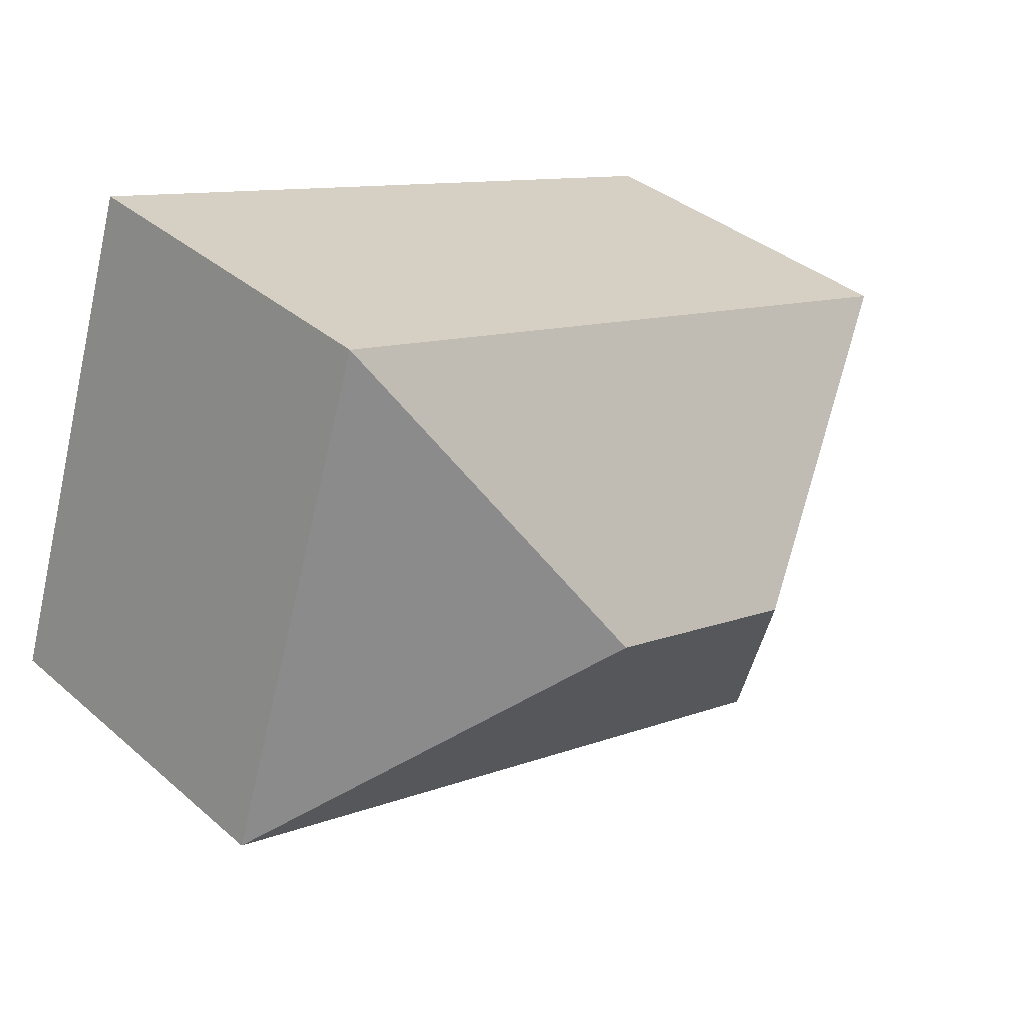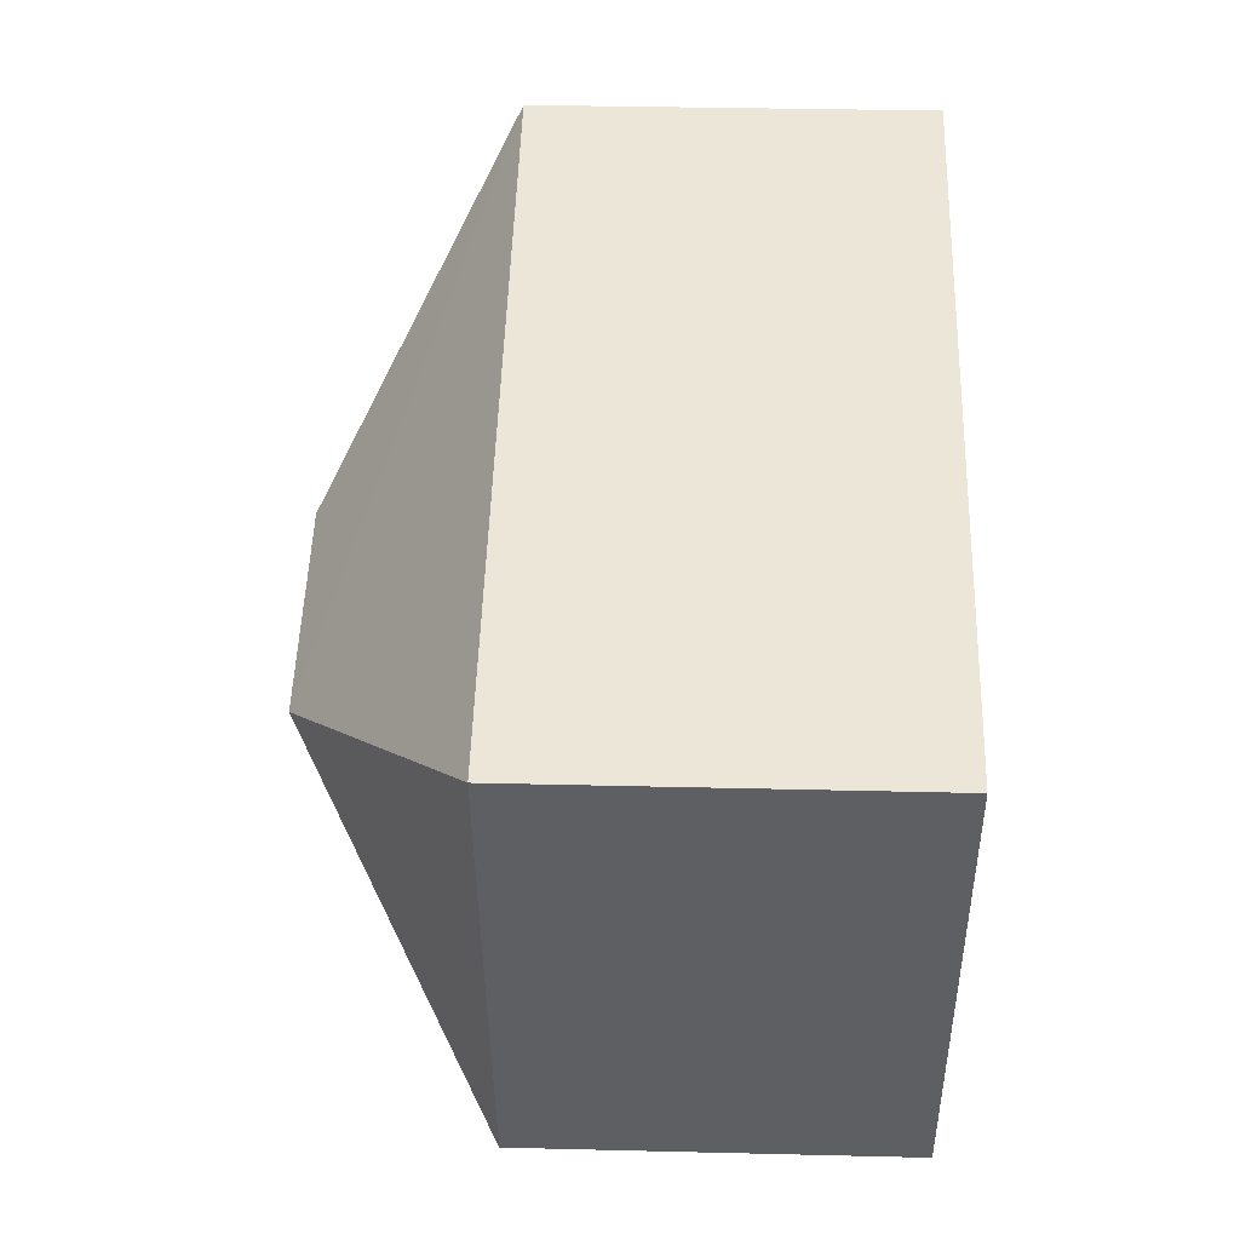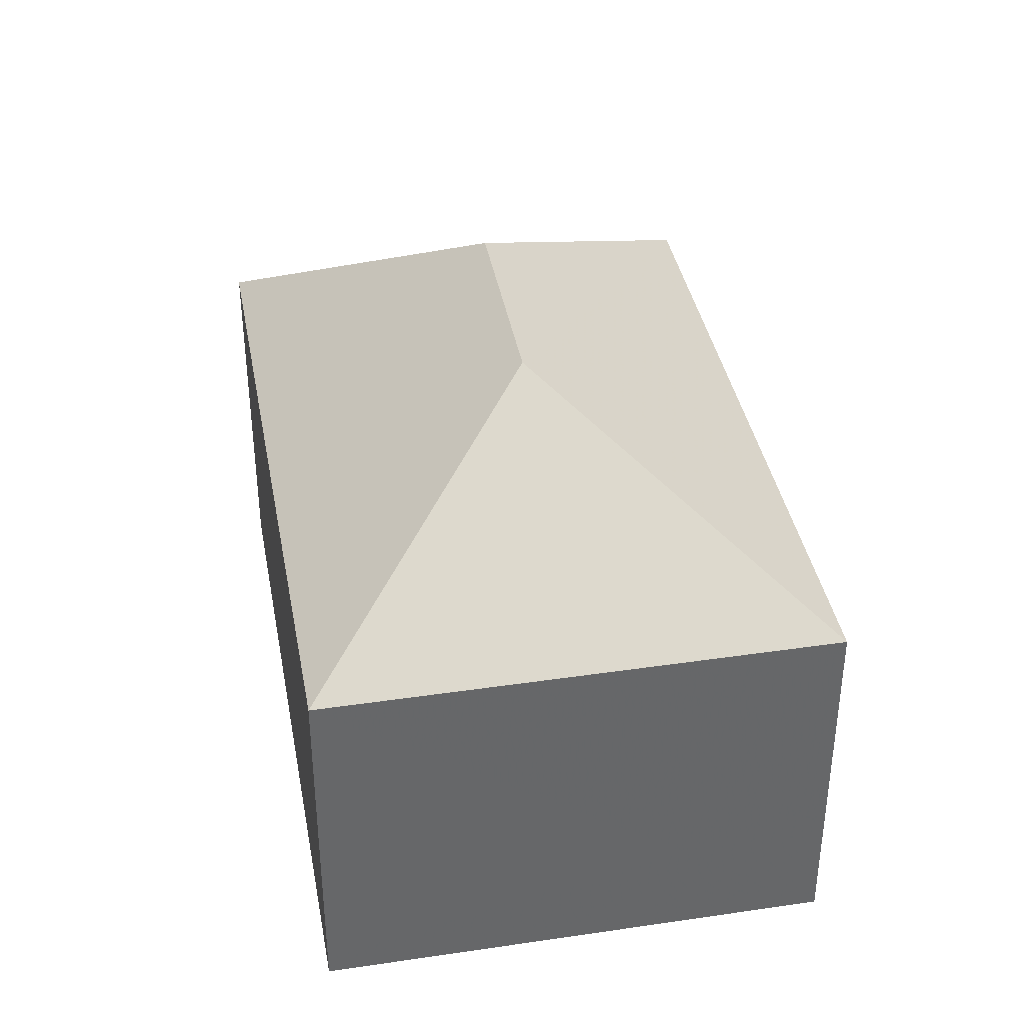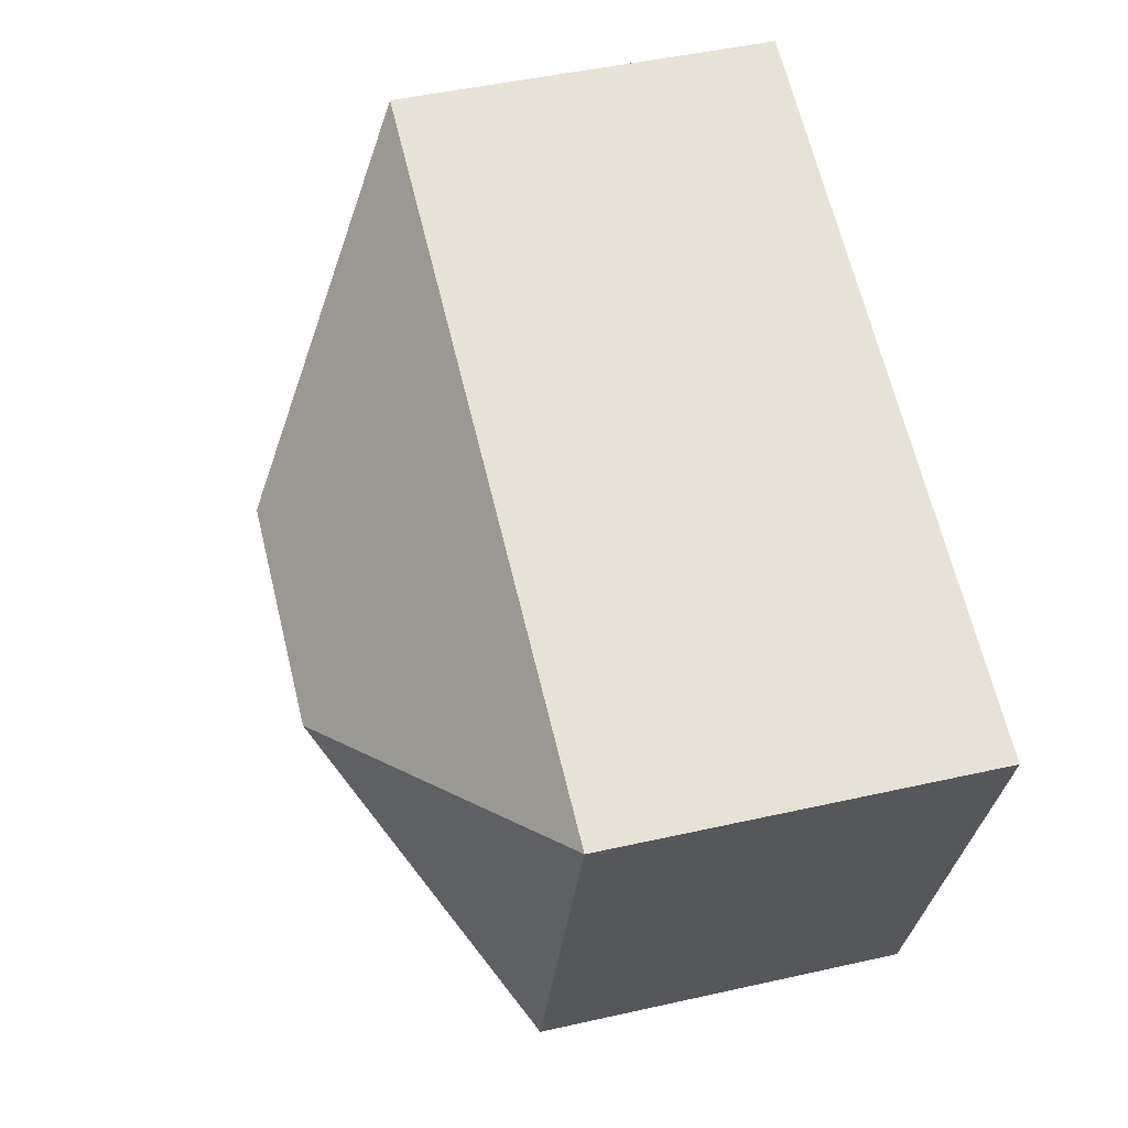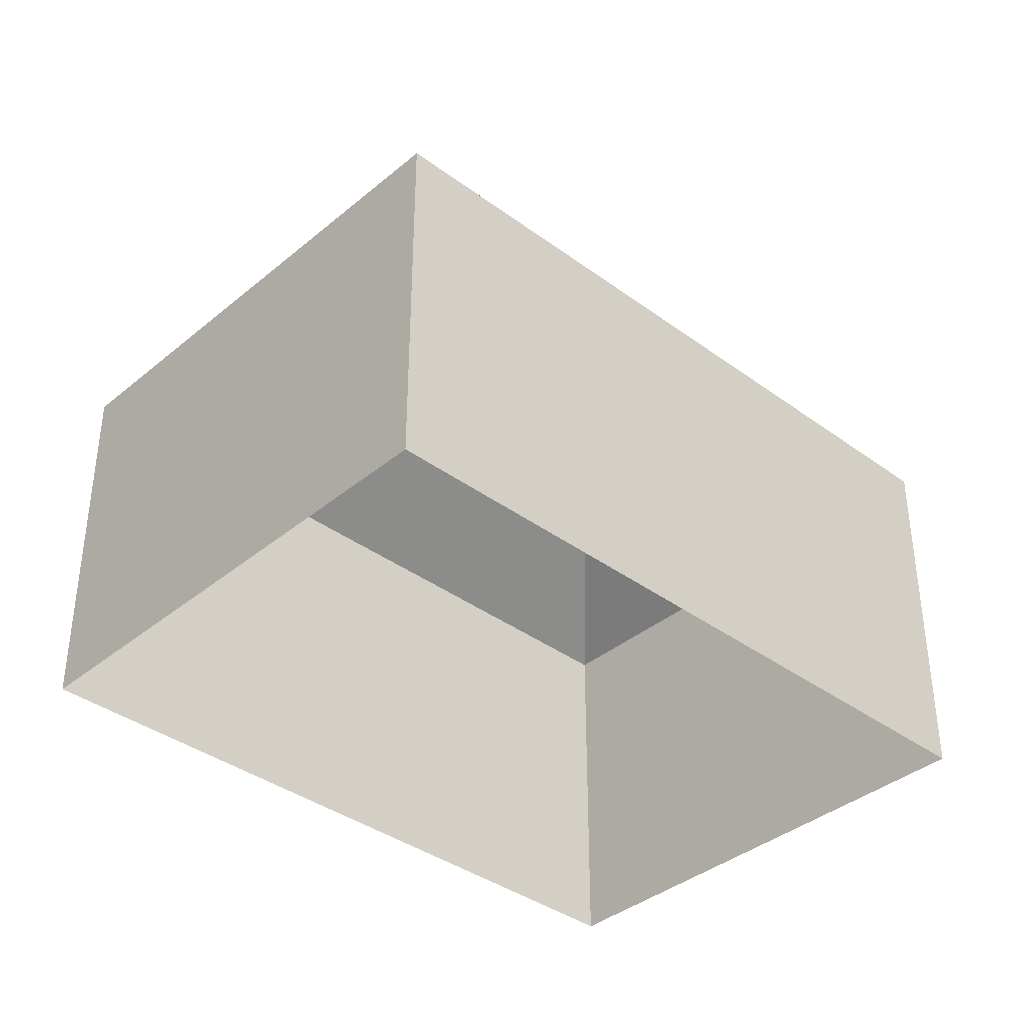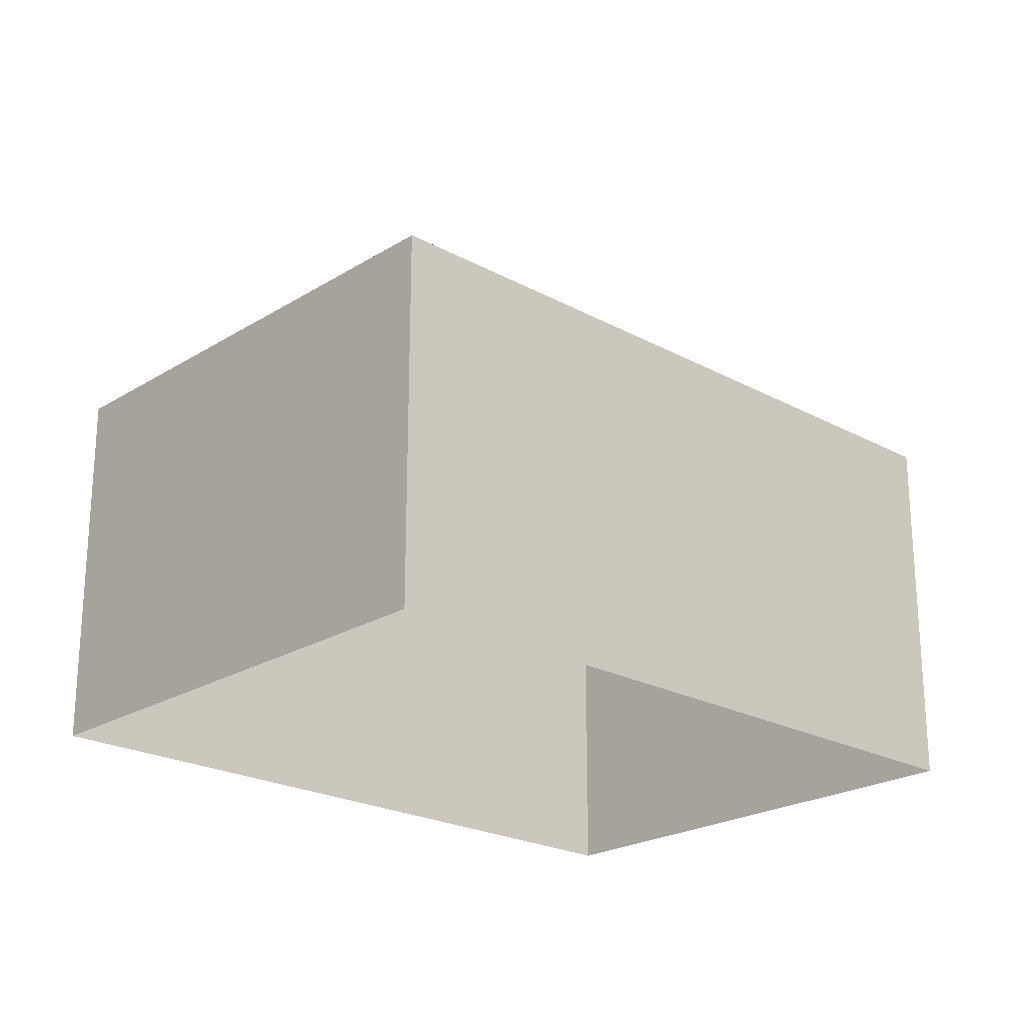
<metadata>
{"format":"obj","ext":"obj","renderer":"f3d","projection":"perspective","resolution":1024,"background":"white","views":[{"elev":36.5,"azim":-41.9,"up":"+Y"},{"elev":32.1,"azim":91.9,"up":"+Y"},{"elev":38.5,"azim":-118.4,"up":"+Z"},{"elev":46.7,"azim":75.6,"up":"+Y"},{"elev":-37.8,"azim":118.8,"up":"+Z"},{"elev":-22.6,"azim":118.9,"up":"+Z"}]}
</metadata>
<code>
v -8.908e+04 -1.002e+05 2.429
v -8.908e+04 -1.002e+05 2.43
v -8.908e+04 -1.002e+05 2.429
v -8.908e+04 -1.002e+05 2.43
v -8.908e+04 -1.002e+05 5.042
v -8.908e+04 -1.002e+05 6.323
v -8.908e+04 -1.002e+05 5.042
v -8.908e+04 -1.002e+05 5.043
v -8.908e+04 -1.002e+05 6.323
v -8.908e+04 -1.002e+05 5.043
f 1 2 3
f 1 4 2
f 5 6 7
f 8 9 10
f 9 5 10
f 6 9 8
f 6 8 7
f 9 6 5
f 8 2 4
f 8 10 2
f 7 1 3
f 5 7 3
f 7 4 1
f 7 8 4
f 5 3 2
f 10 5 2

</code>
